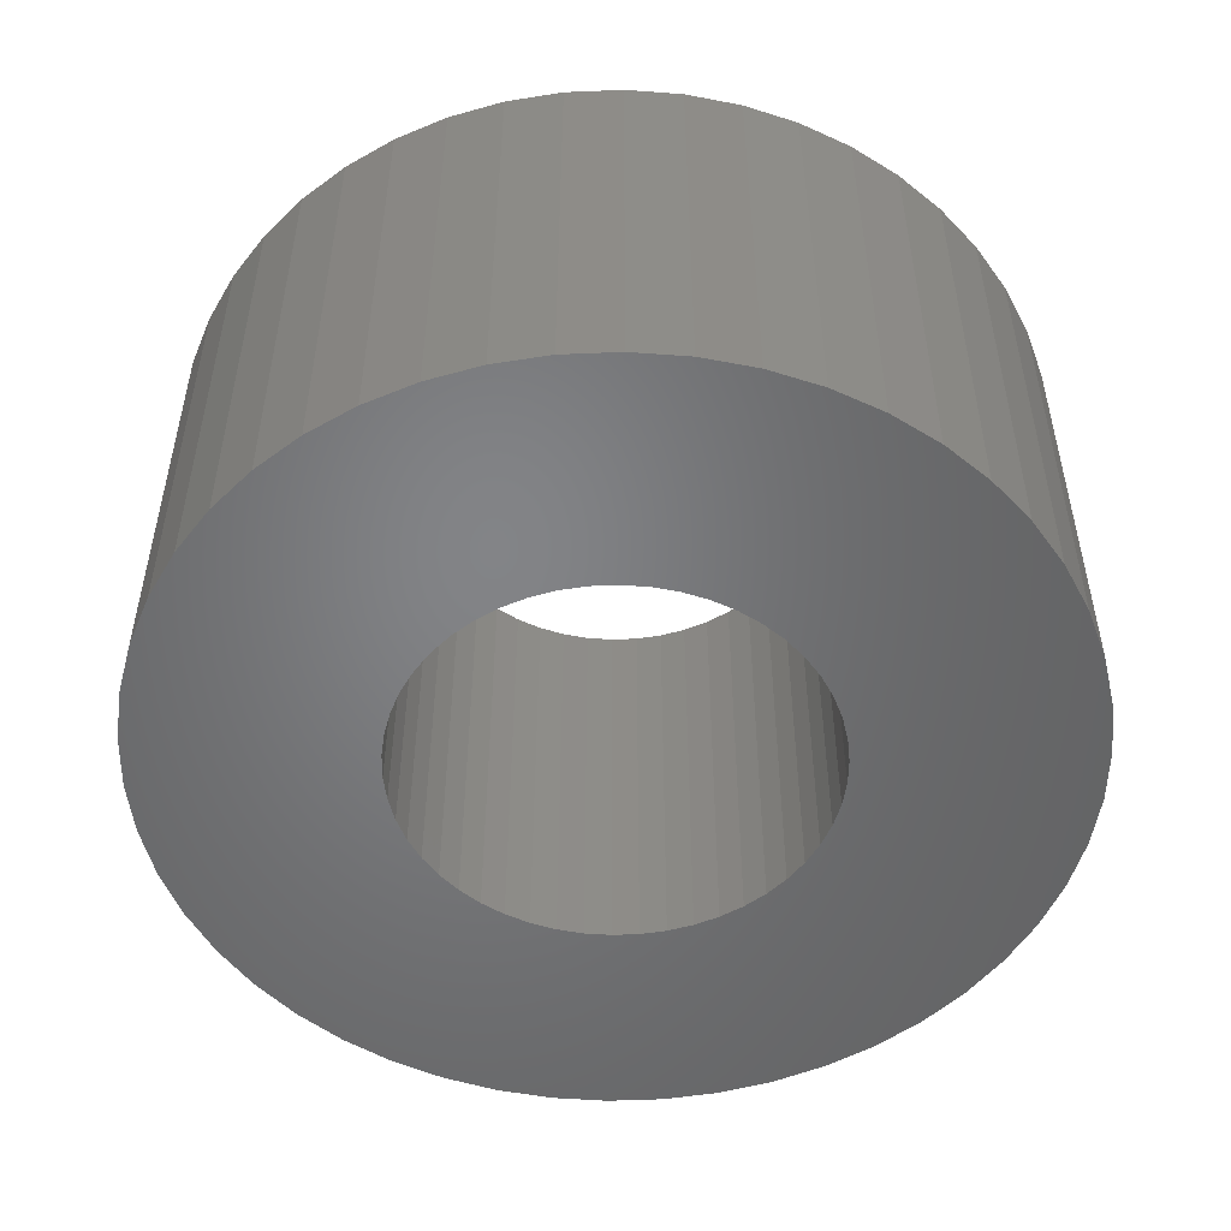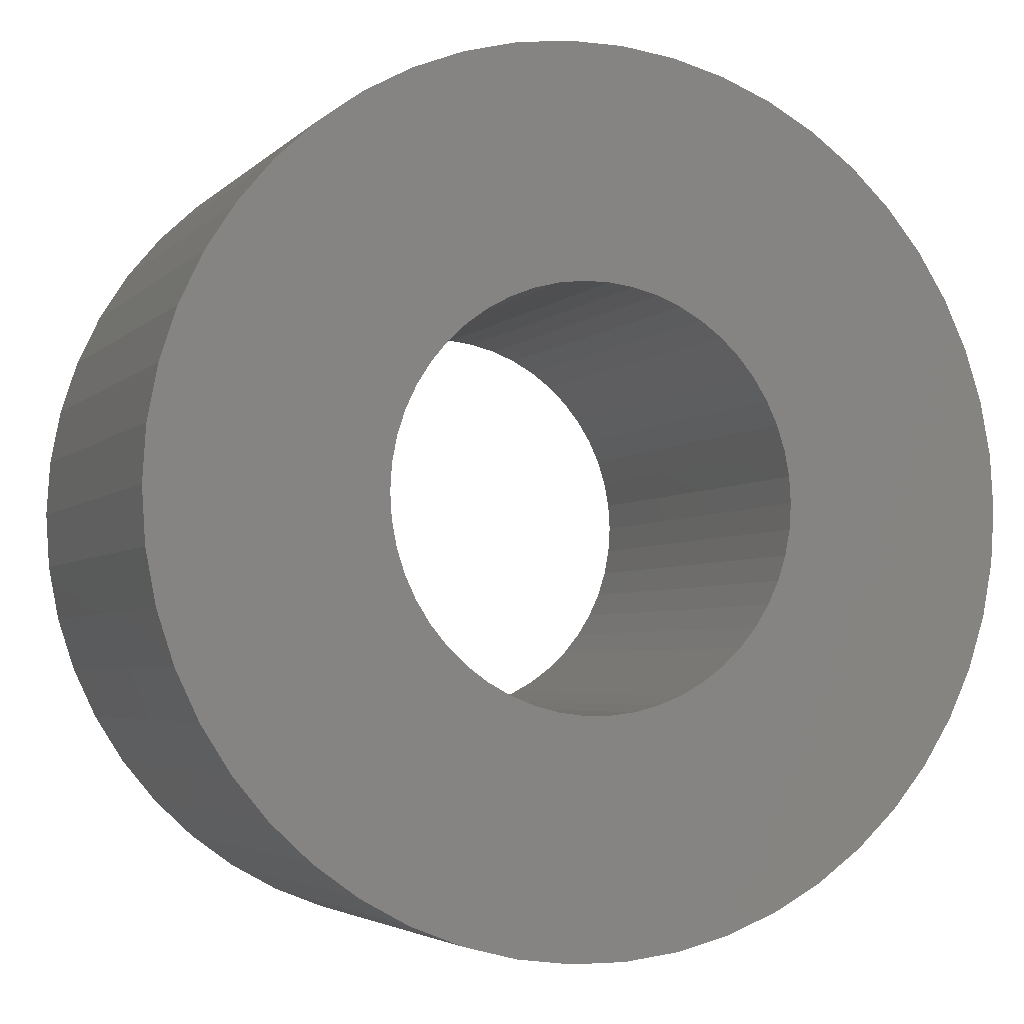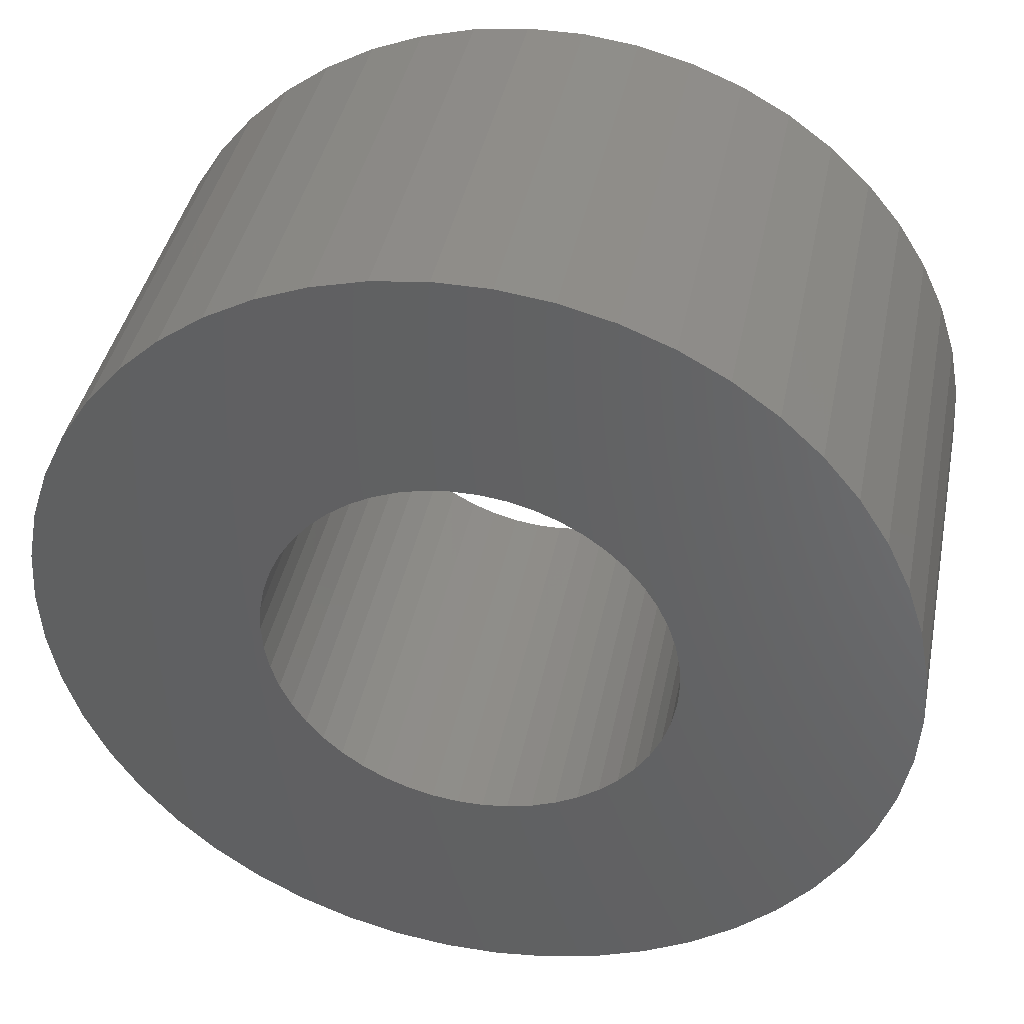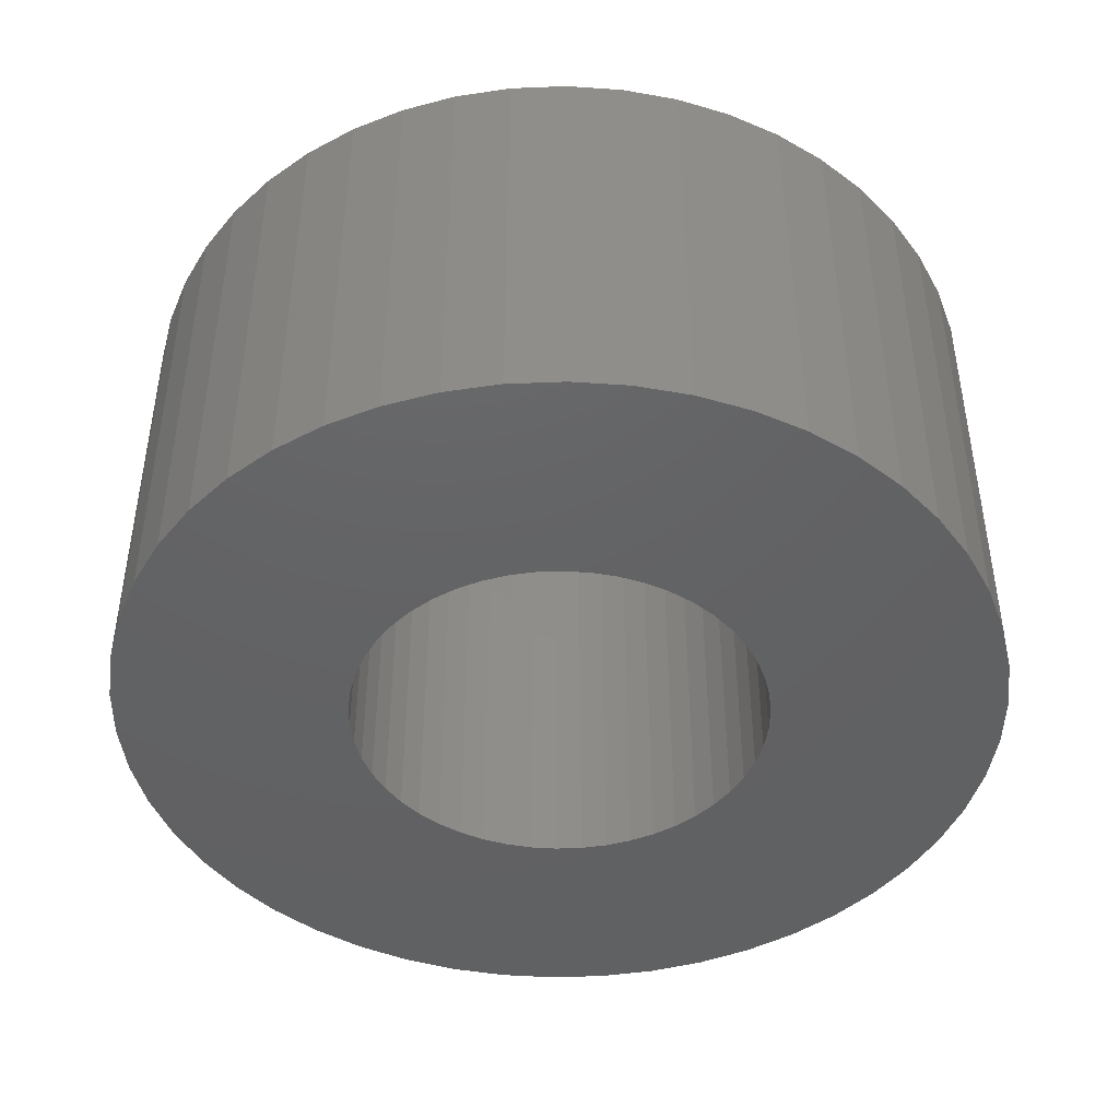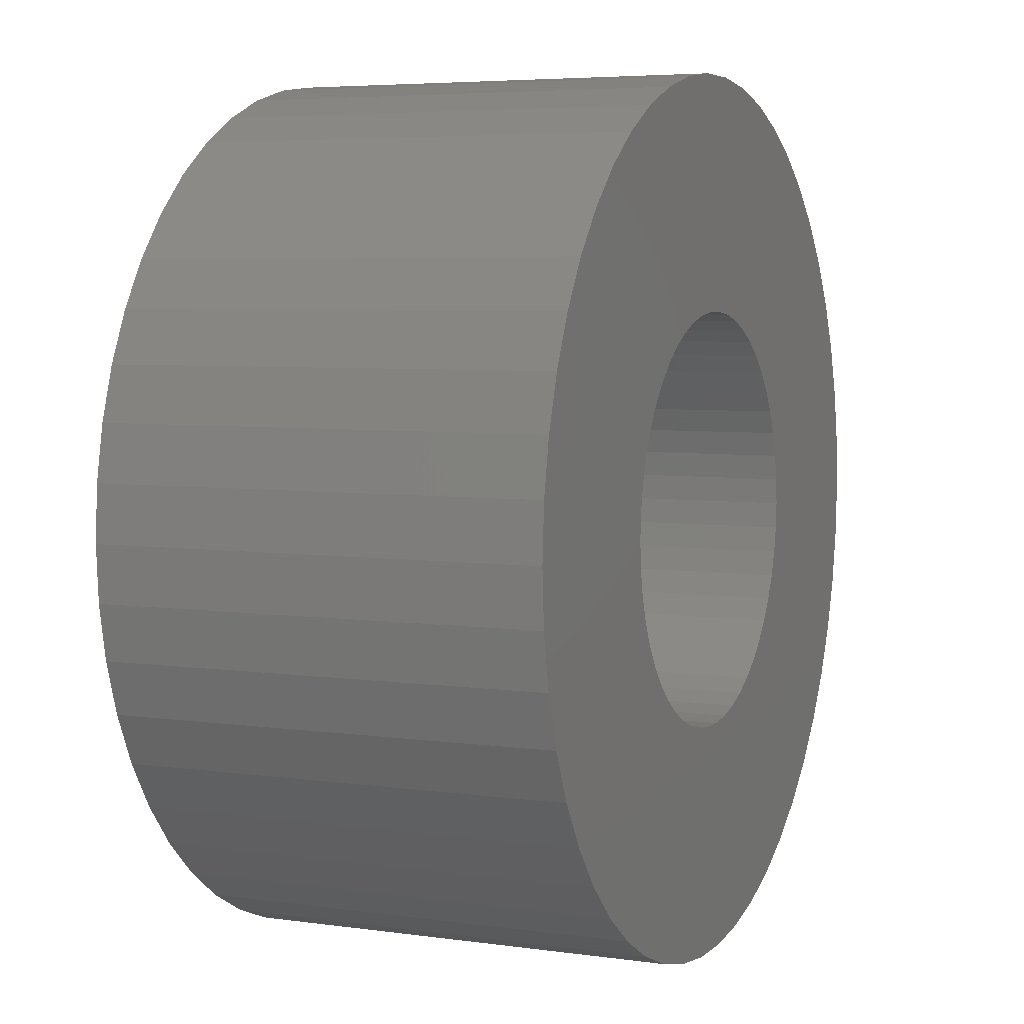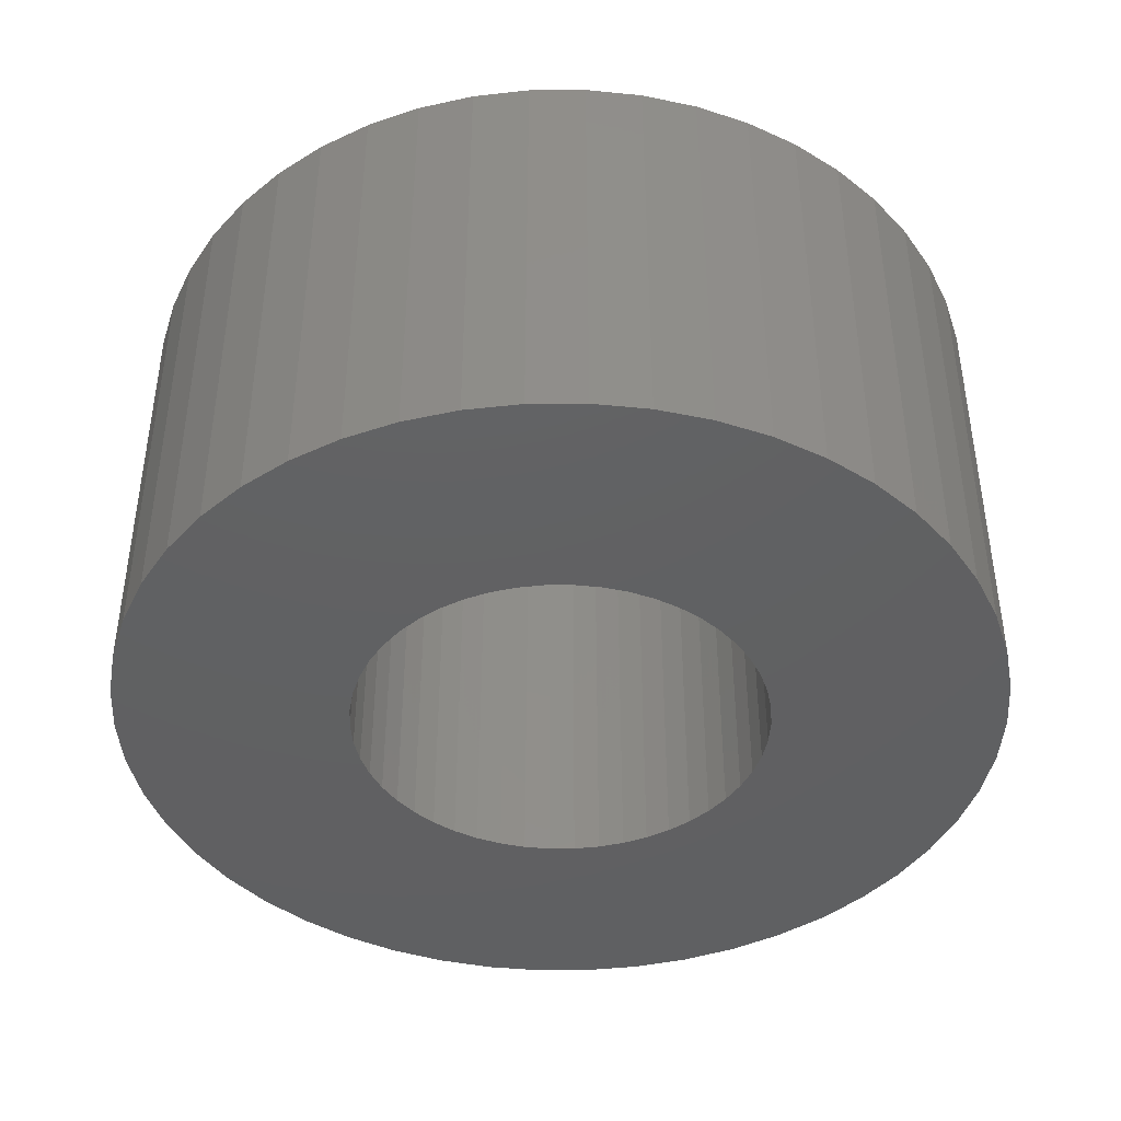
<metadata>
{"format":"stl","ext":"stl","renderer":"f3d","projection":"perspective","resolution":1024,"background":"white","views":[{"elev":-51.5,"azim":-134.2,"up":"+Z"},{"elev":-3.9,"azim":-21.6,"up":"+Y"},{"elev":40.6,"azim":11.3,"up":"+Y"},{"elev":-44.6,"azim":-148.5,"up":"+Z"},{"elev":5.3,"azim":-66.4,"up":"+Y"},{"elev":-42.4,"azim":50.8,"up":"+Z"}]}
</metadata>
<code>
# stl→obj: 200 verts, 400 faces
v 9 0 4.5
v 8.929 1.128 -4.5
v 8.929 1.128 4.5
v 9 0 -4.5
v -9 0 -4.5
v -8.929 1.128 4.5
v -8.929 1.128 -4.5
v -9 0 4.5
v 0.5651 8.982 -4.5
v -0.5651 8.982 4.5
v 0.5651 8.982 4.5
v -0.5651 8.982 -4.5
v -0.5651 -8.982 -4.5
v 0.5651 -8.982 4.5
v -0.5651 -8.982 4.5
v 0.5651 -8.982 -4.5
v 6.561 6.161 -4.5
v 5.737 6.935 4.5
v 6.561 6.161 4.5
v 5.737 6.935 -4.5
v -5.737 6.935 -4.5
v -6.561 6.161 4.5
v -5.737 6.935 4.5
v -6.561 6.161 -4.5
v -2.781 8.56 -4.5
v -3.832 8.143 4.5
v -2.781 8.56 4.5
v -3.832 8.143 -4.5
v 8.368 3.313 4.5
v 7.887 4.336 -4.5
v 7.887 4.336 4.5
v 8.368 3.313 -4.5
v 8.717 2.238 -4.5
v 8.717 2.238 4.5
v 7.281 5.29 -4.5
v 7.281 5.29 4.5
v 3.832 8.143 -4.5
v 2.781 8.56 4.5
v 3.832 8.143 4.5
v 2.781 8.56 -4.5
v 1.686 8.841 4.5
v 1.686 8.841 -4.5
v 4.822 7.599 -4.5
v 4.822 7.599 4.5
v -8.368 3.313 -4.5
v -7.887 4.336 4.5
v -7.887 4.336 -4.5
v -8.368 3.313 4.5
v -7.281 5.29 4.5
v -7.281 5.29 -4.5
v -8.717 2.238 -4.5
v -8.717 2.238 4.5
v -4.822 7.599 -4.5
v -4.822 7.599 4.5
v -1.686 8.841 -4.5
v -1.686 8.841 4.5
v 1.686 -8.841 4.5
v 1.686 -8.841 -4.5
v 4.25 0 4.5
v 4.216 0.5327 4.5
v 8.929 -1.128 4.5
v 4.116 1.057 4.5
v 4.216 -0.5327 4.5
v 3.952 1.565 4.5
v 8.717 -2.238 4.5
v 3.724 2.047 4.5
v 4.116 -1.057 4.5
v 3.438 2.498 4.5
v 8.368 -3.313 4.5
v 3.098 2.909 4.5
v 3.952 -1.565 4.5
v 2.709 3.275 4.5
v 7.887 -4.336 4.5
v 3.724 -2.047 4.5
v 2.277 3.588 4.5
v 1.81 3.846 4.5
v 1.313 4.042 4.5
v 0.7964 4.175 4.5
v 0.2669 4.242 4.5
v -0.2669 4.242 4.5
v -0.7964 4.175 4.5
v -1.313 4.042 4.5
v -1.81 3.846 4.5
v -2.277 3.588 4.5
v -2.709 3.275 4.5
v -3.098 2.909 4.5
v -3.438 2.498 4.5
v -3.724 2.047 4.5
v 7.281 -5.29 4.5
v 3.438 -2.498 4.5
v 6.561 -6.161 4.5
v 3.098 -2.909 4.5
v 5.737 -6.935 4.5
v 2.709 -3.275 4.5
v 4.822 -7.599 4.5
v 2.277 -3.588 4.5
v 3.832 -8.143 4.5
v 1.81 -3.846 4.5
v 2.781 -8.56 4.5
v 1.313 -4.042 4.5
v 0.7964 -4.175 4.5
v 0.2669 -4.242 4.5
v -0.2669 -4.242 4.5
v -0.7964 -4.175 4.5
v -1.686 -8.841 4.5
v -1.313 -4.042 4.5
v -2.781 -8.56 4.5
v -1.81 -3.846 4.5
v -3.832 -8.143 4.5
v -2.277 -3.588 4.5
v -4.822 -7.599 4.5
v -2.709 -3.275 4.5
v -5.737 -6.935 4.5
v -3.098 -2.909 4.5
v -6.561 -6.161 4.5
v -3.438 -2.498 4.5
v -7.281 -5.29 4.5
v -3.724 -2.047 4.5
v -7.887 -4.336 4.5
v -3.952 -1.565 4.5
v -8.368 -3.313 4.5
v -4.116 -1.057 4.5
v -8.717 -2.238 4.5
v -4.216 -0.5327 4.5
v -8.929 -1.128 4.5
v -4.25 0 4.5
v -3.952 1.565 4.5
v -4.116 1.057 4.5
v -4.216 0.5327 4.5
v 7.281 -5.29 -4.5
v 6.561 -6.161 -4.5
v 8.368 -3.313 -4.5
v 7.887 -4.336 -4.5
v 8.929 -1.128 -4.5
v 8.717 -2.238 -4.5
v -7.281 -5.29 -4.5
v -7.887 -4.336 -4.5
v -8.368 -3.313 -4.5
v 4.25 0 -4.5
v 4.216 -0.5327 -4.5
v 4.116 -1.057 -4.5
v 4.216 0.5327 -4.5
v 3.952 -1.565 -4.5
v 3.724 -2.047 -4.5
v 4.116 1.057 -4.5
v 3.438 -2.498 -4.5
v 3.098 -2.909 -4.5
v 5.737 -6.935 -4.5
v 3.952 1.565 -4.5
v 2.709 -3.275 -4.5
v 4.822 -7.599 -4.5
v 3.724 2.047 -4.5
v 2.277 -3.588 -4.5
v 3.832 -8.143 -4.5
v 1.81 -3.846 -4.5
v 2.781 -8.56 -4.5
v 1.313 -4.042 -4.5
v 0.7964 -4.175 -4.5
v 0.2669 -4.242 -4.5
v -0.2669 -4.242 -4.5
v -0.7964 -4.175 -4.5
v -1.686 -8.841 -4.5
v -1.313 -4.042 -4.5
v -2.781 -8.56 -4.5
v -1.81 -3.846 -4.5
v -3.832 -8.143 -4.5
v -2.277 -3.588 -4.5
v -4.822 -7.599 -4.5
v -2.709 -3.275 -4.5
v -5.737 -6.935 -4.5
v -3.098 -2.909 -4.5
v -6.561 -6.161 -4.5
v -3.438 -2.498 -4.5
v -3.724 -2.047 -4.5
v 3.438 2.498 -4.5
v 3.098 2.909 -4.5
v 2.709 3.275 -4.5
v 2.277 3.588 -4.5
v 1.81 3.846 -4.5
v 1.313 4.042 -4.5
v 0.7964 4.175 -4.5
v 0.2669 4.242 -4.5
v -0.2669 4.242 -4.5
v -0.7964 4.175 -4.5
v -1.313 4.042 -4.5
v -1.81 3.846 -4.5
v -2.277 3.588 -4.5
v -2.709 3.275 -4.5
v -3.098 2.909 -4.5
v -3.438 2.498 -4.5
v -3.724 2.047 -4.5
v -3.952 1.565 -4.5
v -4.116 1.057 -4.5
v -4.216 0.5327 -4.5
v -4.25 0 -4.5
v -3.952 -1.565 -4.5
v -4.116 -1.057 -4.5
v -8.717 -2.238 -4.5
v -4.216 -0.5327 -4.5
v -8.929 -1.128 -4.5
f 1 2 3
f 2 1 4
f 5 6 7
f 6 5 8
f 9 10 11
f 10 9 12
f 13 14 15
f 14 13 16
f 17 18 19
f 18 17 20
f 21 22 23
f 22 21 24
f 25 26 27
f 26 25 28
f 29 30 31
f 30 29 32
f 3 33 34
f 33 3 2
f 31 35 36
f 35 31 30
f 37 38 39
f 38 37 40
f 40 41 38
f 41 40 42
f 43 39 44
f 39 43 37
f 45 46 47
f 46 45 48
f 47 49 50
f 49 47 46
f 51 48 45
f 48 51 52
f 53 23 54
f 23 53 21
f 55 27 56
f 27 55 25
f 16 57 14
f 57 16 58
f 34 32 29
f 32 34 33
f 36 17 19
f 17 36 35
f 42 11 41
f 11 42 9
f 20 44 18
f 44 20 43
f 50 22 24
f 22 50 49
f 7 52 51
f 52 7 6
f 59 1 3
f 60 3 34
f 1 59 61
f 62 34 29
f 63 61 59
f 64 29 31
f 61 63 65
f 66 31 36
f 67 65 63
f 68 36 19
f 65 67 69
f 70 19 18
f 71 69 67
f 72 18 44
f 69 71 73
f 74 73 71
f 3 60 59
f 34 62 60
f 29 64 62
f 75 44 39
f 31 66 64
f 36 68 66
f 19 70 68
f 76 39 38
f 18 72 70
f 44 75 72
f 39 76 75
f 77 38 41
f 38 77 76
f 41 78 77
f 11 78 41
f 11 79 78
f 11 80 79
f 10 80 11
f 10 81 80
f 56 81 10
f 81 56 82
f 27 82 56
f 82 27 83
f 26 83 27
f 83 26 84
f 54 84 26
f 84 54 85
f 23 85 54
f 85 23 86
f 22 86 23
f 86 22 87
f 49 87 22
f 87 49 88
f 46 88 49
f 73 74 89
f 90 89 74
f 89 90 91
f 92 91 90
f 91 92 93
f 94 93 92
f 93 94 95
f 96 95 94
f 95 96 97
f 98 97 96
f 97 98 99
f 100 99 98
f 99 100 57
f 101 57 100
f 101 14 57
f 102 14 101
f 103 14 102
f 103 15 14
f 104 15 103
f 105 104 106
f 104 105 15
f 107 106 108
f 109 108 110
f 111 110 112
f 106 107 105
f 113 112 114
f 115 114 116
f 117 116 118
f 108 109 107
f 119 118 120
f 121 120 122
f 123 122 124
f 125 124 126
f 88 46 127
f 110 111 109
f 48 127 46
f 112 113 111
f 127 48 128
f 114 115 113
f 52 128 48
f 116 117 115
f 128 52 129
f 118 119 117
f 6 129 52
f 120 121 119
f 129 6 126
f 122 123 121
f 8 126 6
f 124 125 123
f 126 8 125
f 28 54 26
f 54 28 53
f 12 56 10
f 56 12 55
f 91 130 89
f 130 91 131
f 73 132 69
f 132 73 133
f 65 134 61
f 134 65 135
f 136 119 137
f 119 136 117
f 137 121 138
f 121 137 119
f 139 4 134
f 140 134 135
f 4 139 2
f 141 135 132
f 142 2 139
f 143 132 133
f 2 142 33
f 144 133 130
f 145 33 142
f 146 130 131
f 33 145 32
f 147 131 148
f 149 32 145
f 150 148 151
f 32 149 30
f 152 30 149
f 134 140 139
f 135 141 140
f 132 143 141
f 153 151 154
f 133 144 143
f 130 146 144
f 131 147 146
f 155 154 156
f 148 150 147
f 151 153 150
f 154 155 153
f 157 156 58
f 156 157 155
f 58 158 157
f 16 158 58
f 16 159 158
f 16 160 159
f 13 160 16
f 13 161 160
f 162 161 13
f 161 162 163
f 164 163 162
f 163 164 165
f 166 165 164
f 165 166 167
f 168 167 166
f 167 168 169
f 170 169 168
f 169 170 171
f 172 171 170
f 171 172 173
f 136 173 172
f 173 136 174
f 137 174 136
f 30 152 35
f 175 35 152
f 35 175 17
f 176 17 175
f 17 176 20
f 177 20 176
f 20 177 43
f 178 43 177
f 43 178 37
f 179 37 178
f 37 179 40
f 180 40 179
f 40 180 42
f 181 42 180
f 181 9 42
f 182 9 181
f 183 9 182
f 183 12 9
f 184 12 183
f 55 184 185
f 184 55 12
f 25 185 186
f 28 186 187
f 53 187 188
f 185 25 55
f 21 188 189
f 24 189 190
f 50 190 191
f 186 28 25
f 47 191 192
f 45 192 193
f 51 193 194
f 7 194 195
f 174 137 196
f 187 53 28
f 138 196 137
f 188 21 53
f 196 138 197
f 189 24 21
f 198 197 138
f 190 50 24
f 197 198 199
f 191 47 50
f 200 199 198
f 192 45 47
f 199 200 195
f 193 51 45
f 5 195 200
f 194 7 51
f 195 5 7
f 156 97 99
f 97 156 154
f 148 91 93
f 91 148 131
f 69 135 65
f 135 69 132
f 89 133 73
f 133 89 130
f 61 4 1
f 4 61 134
f 166 107 109
f 107 166 164
f 164 105 107
f 105 164 162
f 172 117 136
f 117 172 115
f 138 123 198
f 123 138 121
f 58 99 57
f 99 58 156
f 154 95 97
f 95 154 151
f 151 93 95
f 93 151 148
f 162 15 105
f 15 162 13
f 172 113 115
f 113 172 170
f 198 125 200
f 125 198 123
f 200 8 5
f 8 200 125
f 168 109 111
f 109 168 166
f 170 111 113
f 111 170 168
f 139 60 142
f 60 139 59
f 126 194 129
f 194 126 195
f 183 79 80
f 79 183 182
f 177 70 72
f 70 177 176
f 189 85 86
f 85 189 188
f 186 82 83
f 82 186 185
f 149 66 152
f 66 149 64
f 142 62 145
f 62 142 60
f 152 68 175
f 68 152 66
f 180 76 77
f 76 180 179
f 181 77 78
f 77 181 180
f 178 72 75
f 72 178 177
f 127 191 88
f 191 127 192
f 88 190 87
f 190 88 191
f 128 192 127
f 192 128 193
f 187 83 84
f 83 187 186
f 184 80 81
f 80 184 183
f 146 74 144
f 74 146 90
f 140 59 139
f 59 140 63
f 161 106 104
f 106 161 163
f 118 196 120
f 196 118 174
f 158 102 101
f 102 158 159
f 145 64 149
f 64 145 62
f 175 70 176
f 70 175 68
f 182 78 79
f 78 182 181
f 179 75 76
f 75 179 178
f 87 189 86
f 189 87 190
f 129 193 128
f 193 129 194
f 188 84 85
f 84 188 187
f 185 81 82
f 81 185 184
f 150 96 94
f 96 150 153
f 141 63 140
f 63 141 67
f 160 104 103
f 104 160 161
f 116 174 118
f 174 116 173
f 120 197 122
f 197 120 196
f 153 98 96
f 98 153 155
f 143 67 141
f 67 143 71
f 144 71 143
f 71 144 74
f 163 108 106
f 108 163 165
f 114 173 116
f 173 114 171
f 124 195 126
f 195 124 199
f 122 199 124
f 199 122 197
f 147 94 92
f 94 147 150
f 159 103 102
f 103 159 160
f 165 110 108
f 110 165 167
f 169 114 112
f 114 169 171
f 147 90 146
f 90 147 92
f 157 101 100
f 101 157 158
f 155 100 98
f 100 155 157
f 167 112 110
f 112 167 169

</code>
